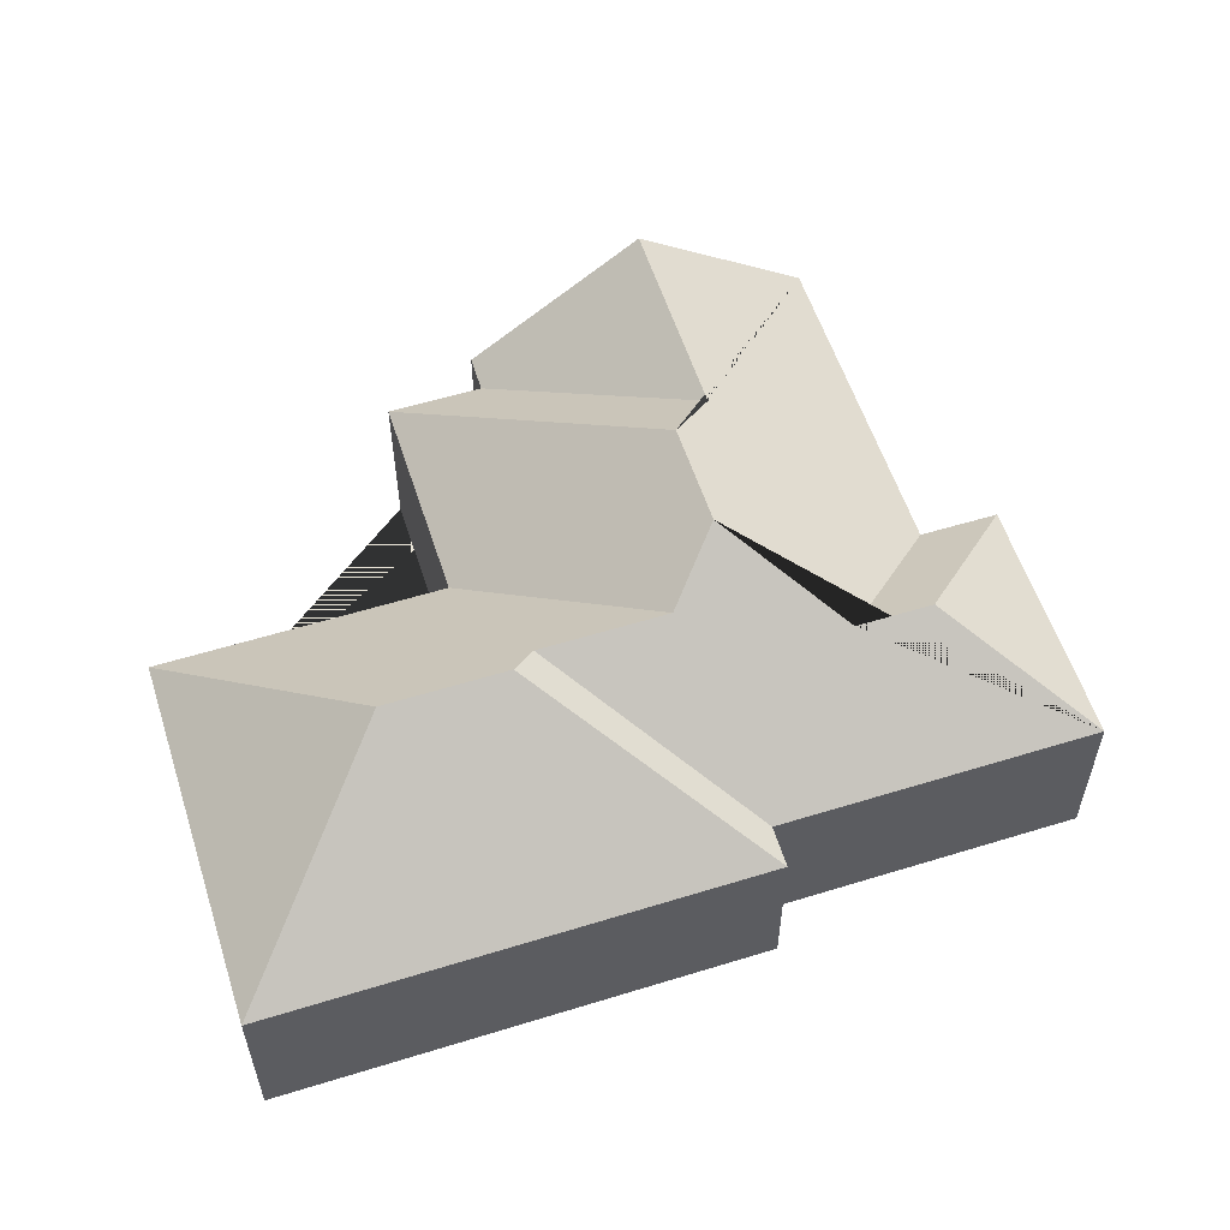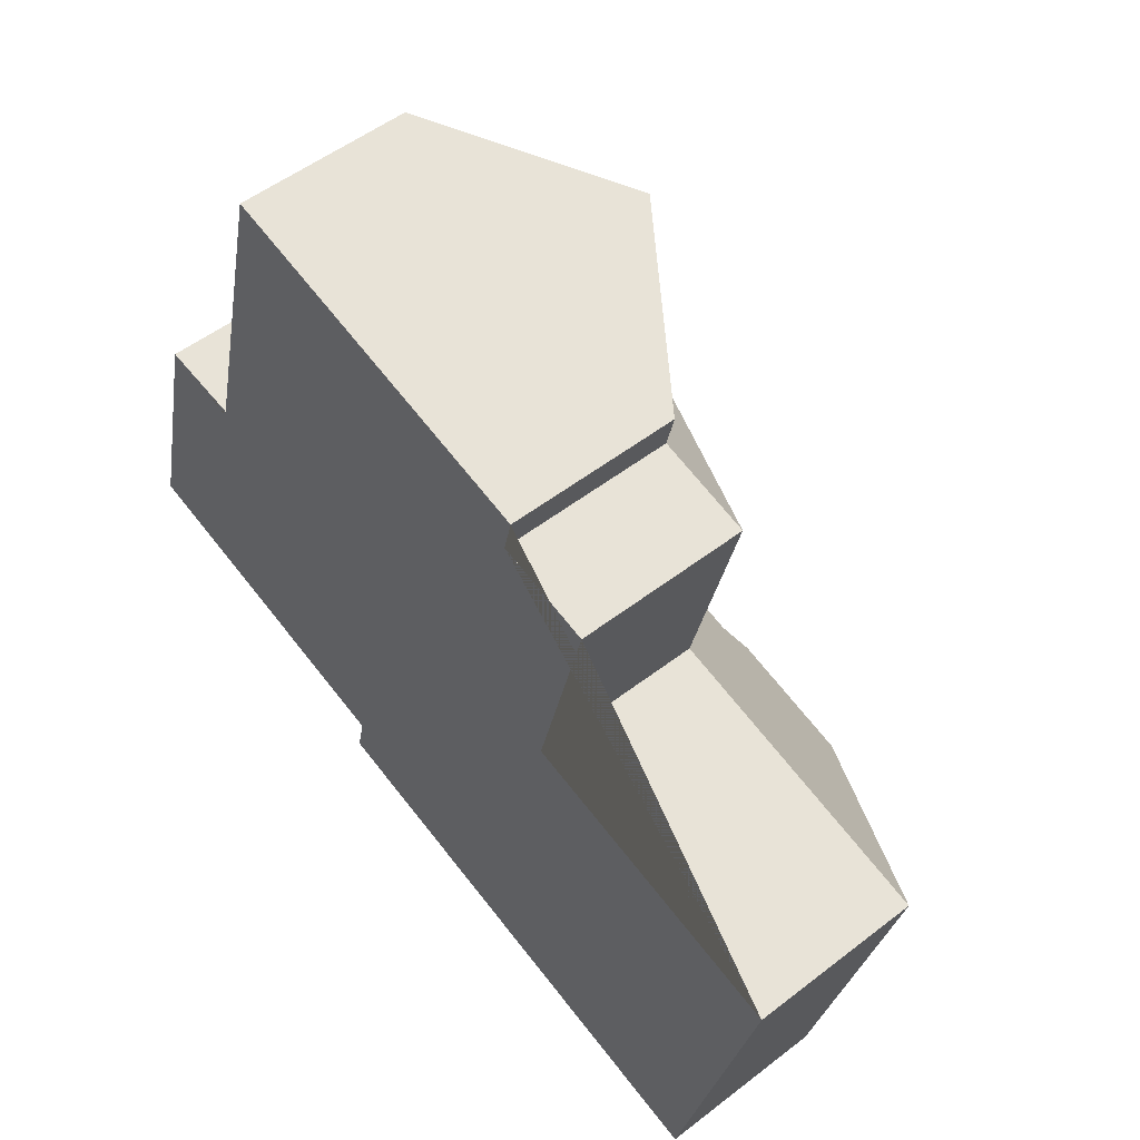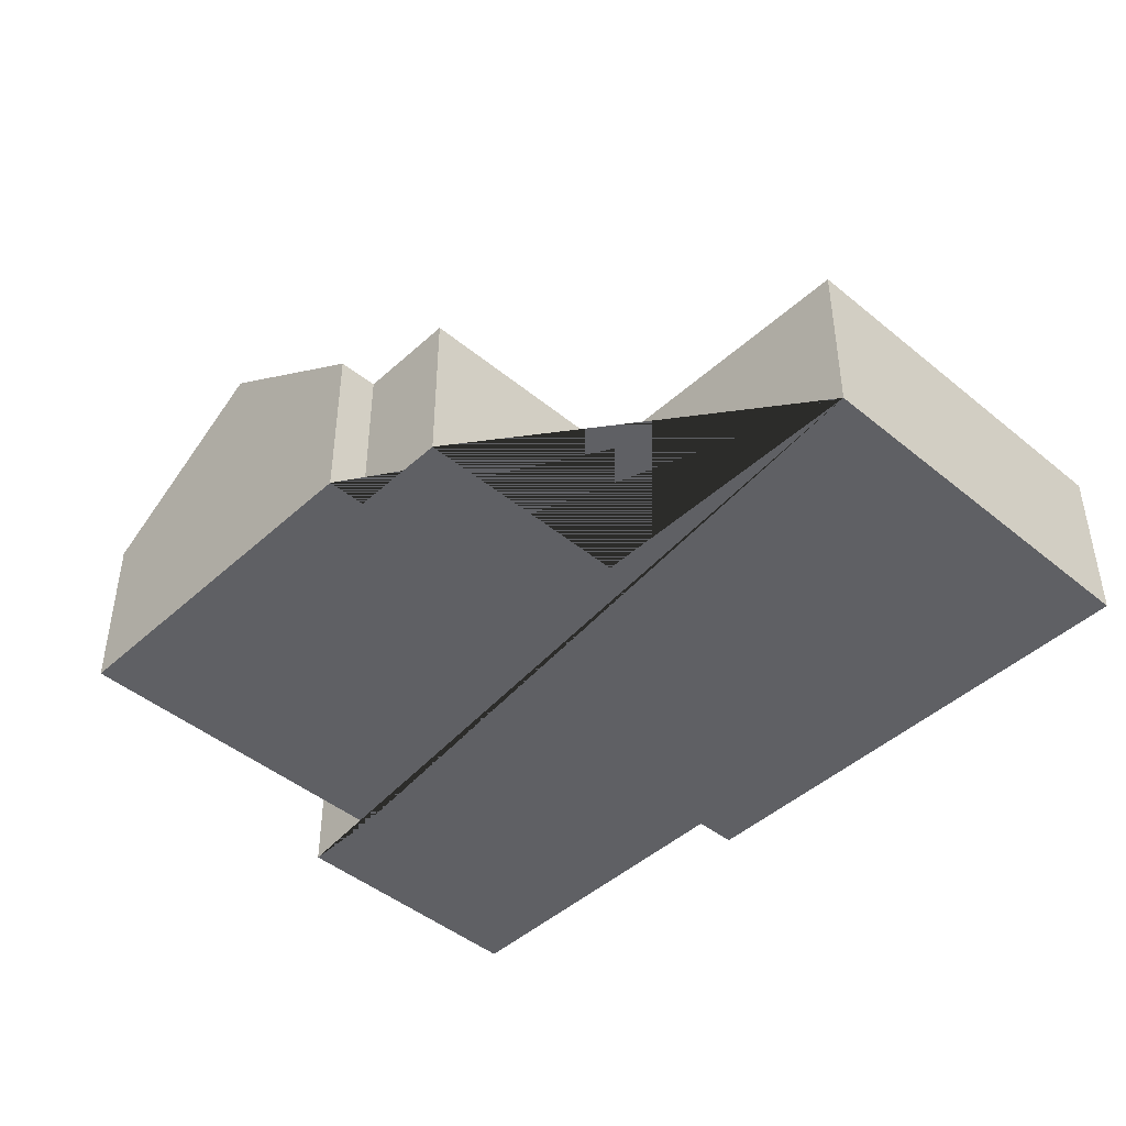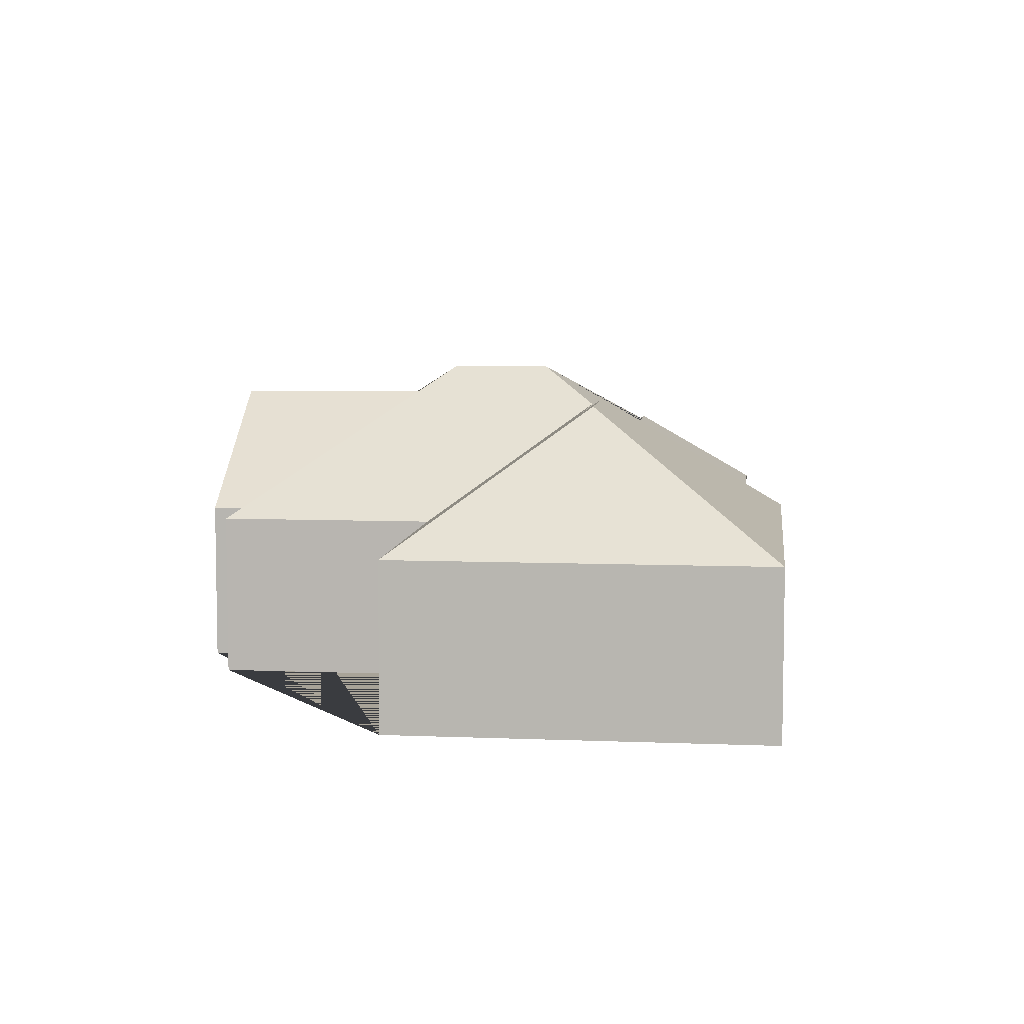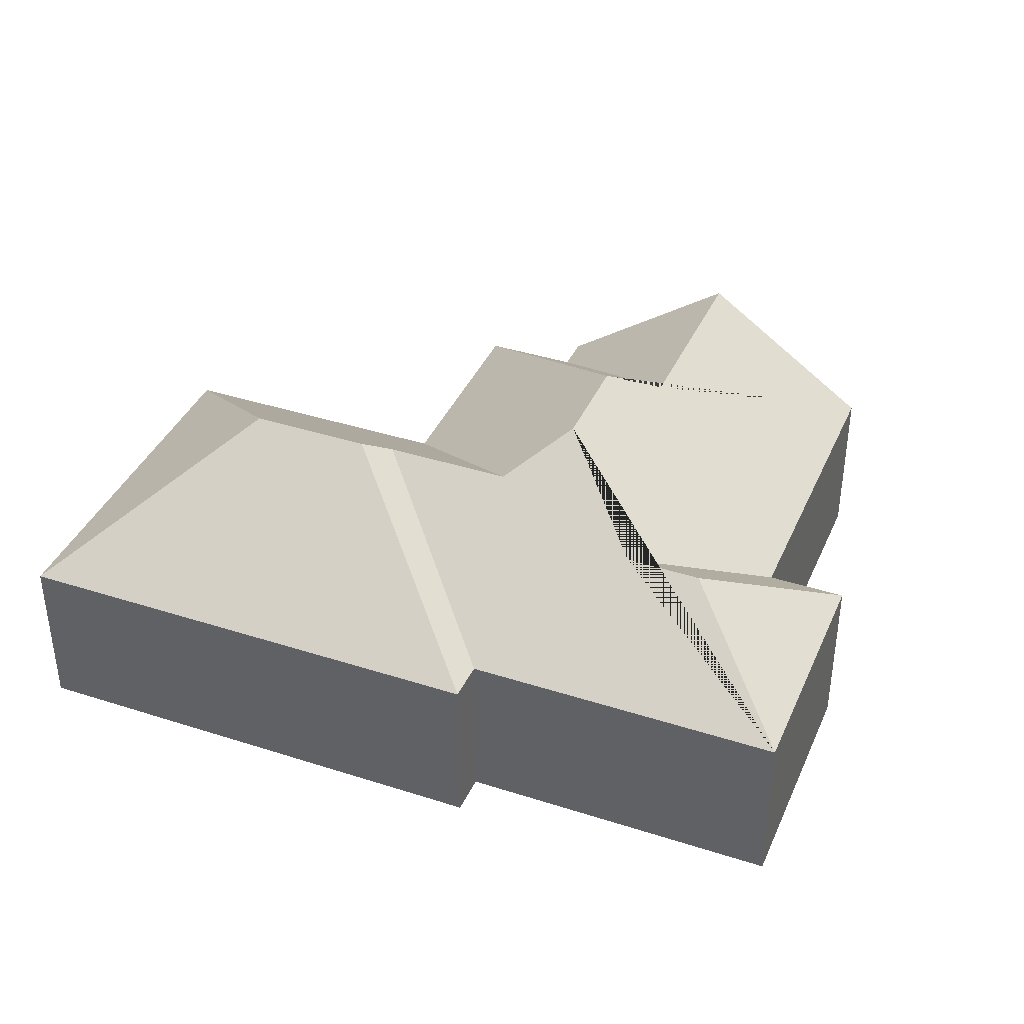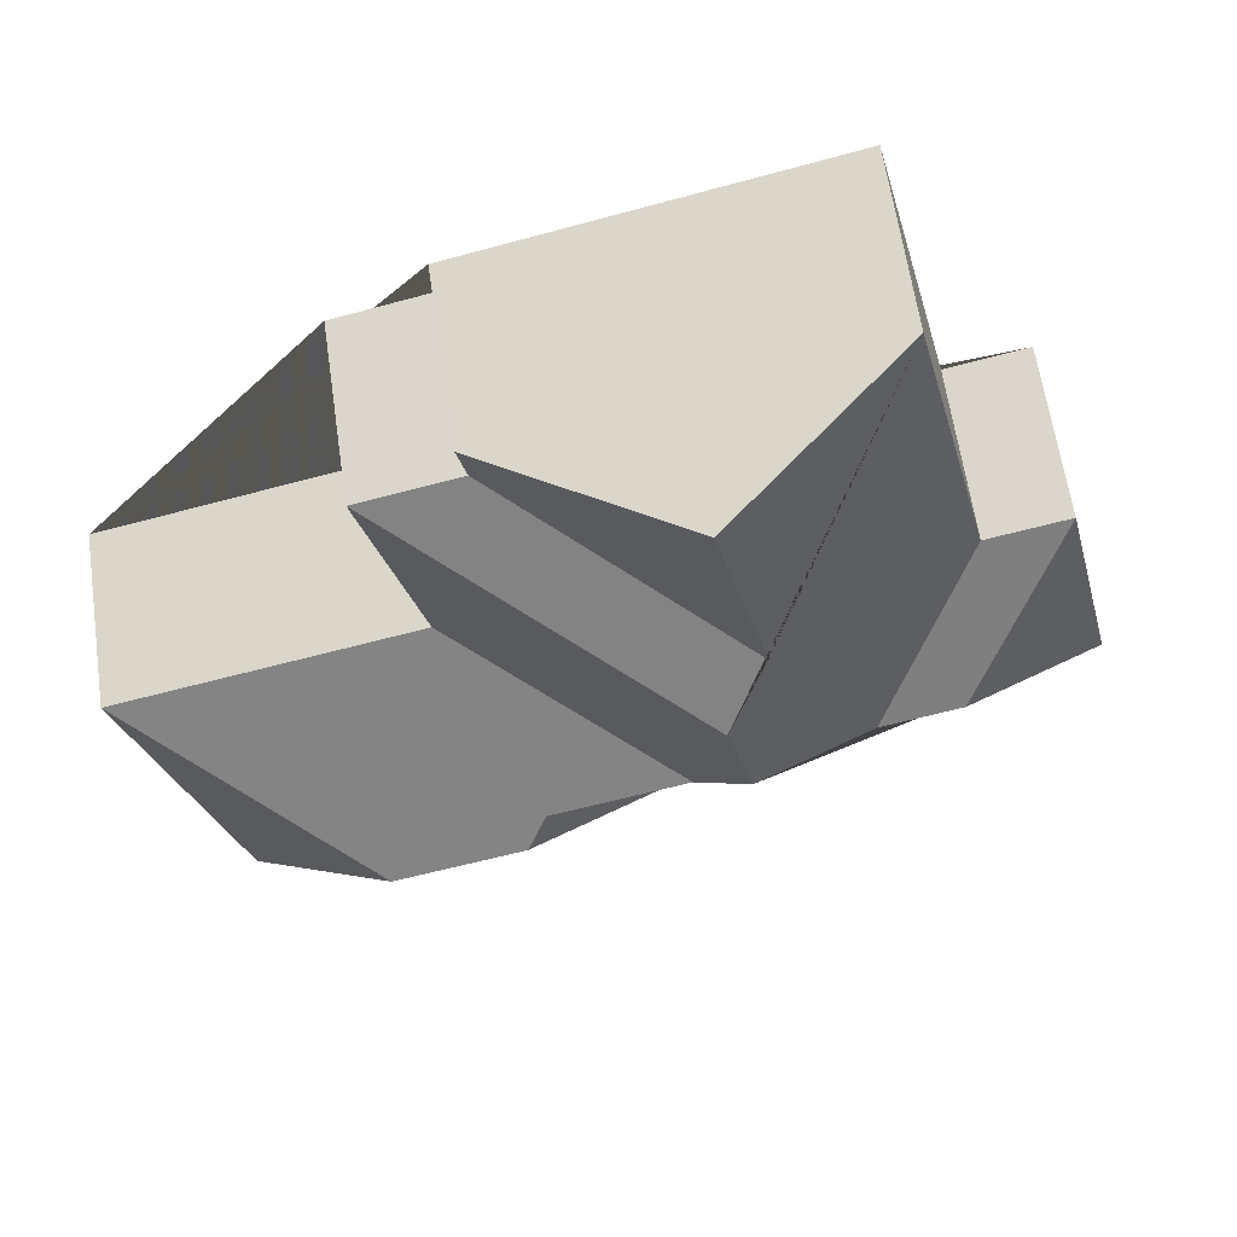
<metadata>
{"format":"obj","ext":"obj","renderer":"f3d","projection":"perspective","resolution":1024,"background":"white","views":[{"elev":57.0,"azim":175.8,"up":"+Y"},{"elev":52.4,"azim":50.2,"up":"+Z"},{"elev":-45.1,"azim":60.0,"up":"+Y"},{"elev":6.9,"azim":110.5,"up":"+Y"},{"elev":38.7,"azim":-144.3,"up":"+Y"},{"elev":62.8,"azim":171.7,"up":"+Z"}]}
</metadata>
<code>
o BK39_500_015030_0068
v 413.5 75 -209
v 373.5 75 -373.9
v 315 134.7 -271.4
v 310.3 75 -81.72
v 286.8 75 -178.3
v 261.2 134.7 -258.3
v 252.8 127.2 -245.5
v 268.3 75 -71.61
v 272.1 75 -54.93
v 196.4 127.2 -231.8
v 157.4 75 -321.4
v 161.5 75 -303.1
v 188.9 145 -154.3
v 177.8 145 -200.1
v 172.9 130 -128.7
v 194.8 129.6 -36.14
v 122.7 113.6 -234.8
v 89.02 113.5 -226.7
v 82.27 75 -165.8
v 118.3 75 -17.57
v 47.59 75 -157.5
v 20.53 75 -268.9
v 413.5 0 -209
v 373.5 0 -373.9
v 157.4 0 -321.4
v 161.5 0 -303.1
v 20.53 0 -268.9
v 47.59 0 -157.5
v 82.27 0 -165.8
v 118.3 0 -17.57
v 272.1 0 -54.93
v 268.3 0 -71.61
v 310.3 0 -81.72
v 286.8 0 -178.3
f 20 19 17 14 13 15 16
f 19 21 18 17
f 21 22 18
f 22 12 7 10 14 17 18
f 12 11 6 7
f 2 1 3
f 1 5 10 7 6 3
f 5 4 13 14 10
f 4 8 15 13
f 8 9 16 15
f 11 2 3 6
f 20 16 9
f 23 24 25 26 27 28 29 30 31 32 33 34
f 1 23 24 2
f 2 24 25 11
f 11 25 26 12
f 12 26 27 22
f 22 27 28 21
f 21 28 29 19
f 19 29 30 20
f 20 30 31 9
f 9 31 32 8
f 8 32 33 4
f 4 33 34 5
f 5 34 23 1

</code>
